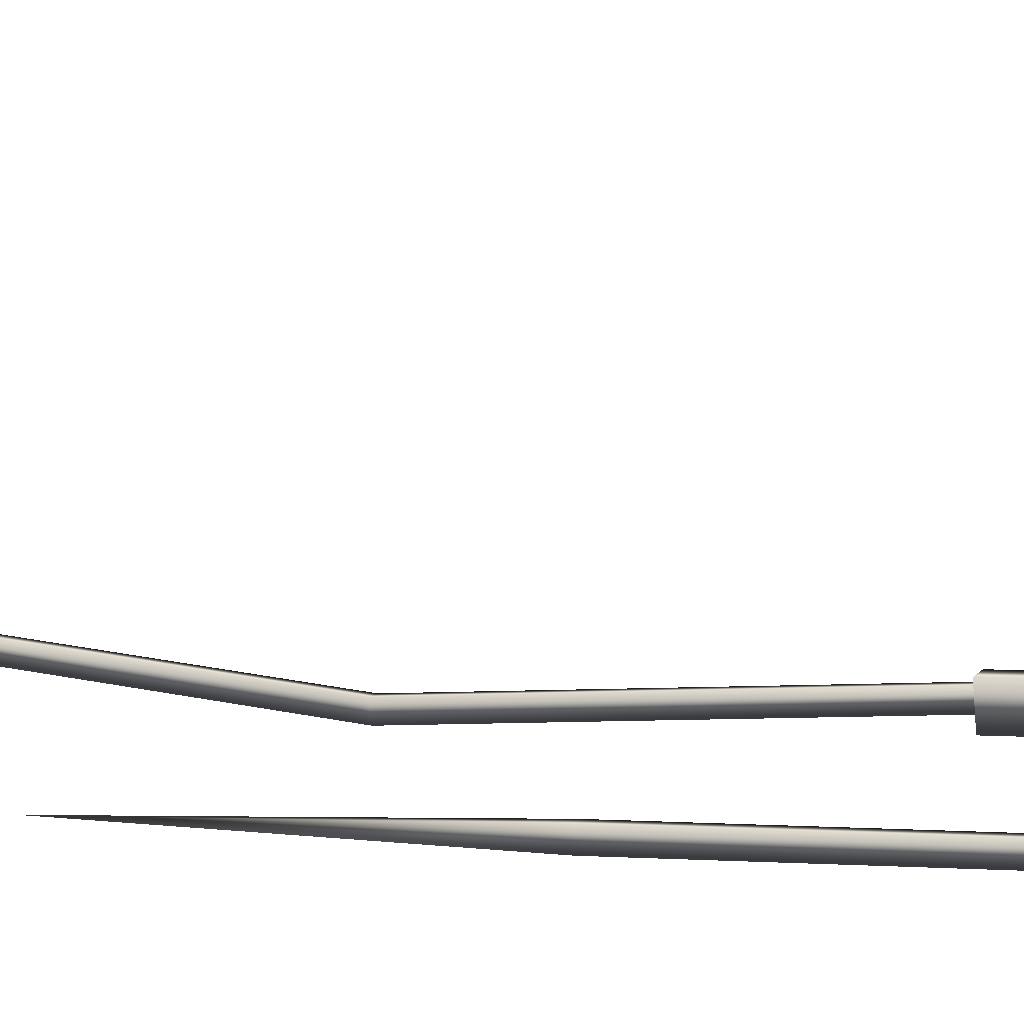
<metadata>
{"format":"obj","ext":"obj","renderer":"f3d","projection":"perspective","resolution":1024,"background":"white","views":[{"elev":4.6,"azim":-76.9,"up":"+Z"}]}
</metadata>
<code>
v  13.29 -227.6 -26.34
v  13.29 -78.91 -26.34
v  1.081 -78.91 -26.34
v  1.081 -227.6 -26.34
v  7.183 -78.67 -36.91
v  7.183 -227.4 -36.91
v  10.23 -78.91 -28.11
v  4.139 -78.91 -28.11
v  7.183 -78.67 -33.38
v  7.045 25.48 -32.48
v  0.957 25.48 -32.48
v  4.001 25.71 -37.75
v  11.79 121.9 -21.9
v  17.88 121.9 -21.9
v  16.67 121.9 -22.6
v  13 121.9 -22.6
v  14.84 122.1 -27.18
v  14.84 122.1 -25.78
v  6.138 176.2 -3.941
v  2.471 176.2 -3.941
v  4.304 176.4 -7.117
v  9.017 225.2 60.01
v  7.183 227.6 57.92
v  5.349 225.2 60.01
v  -5.675 -208.5 -49.44
v  -5.675 -146.1 -49.44
v  -17.88 -146.1 -49.44
v  -17.88 -208.5 -49.44
v  -11.78 -145.9 -60.01
v  -11.78 -208.3 -60.01
v  -8.431 -146.1 -51.03
v  -15.12 -146.1 -51.03
v  -11.78 -145.9 -56.82
v  -8.431 -13.69 -51.03
v  -15.12 -13.69 -51.03
v  -11.78 -13.46 -56.82
v  -11.78 84.75 -52.96
g antenna_crash
f 1 2 3
f 3 4 1
f 4 3 5
f 5 6 4
f 6 5 2
f 2 1 6
f 3 2 7
f 7 8 3
f 5 3 8
f 8 9 5
f 2 5 9
f 9 7 2
f 7 10 11
f 11 8 7
f 8 11 12
f 12 9 8
f 9 12 10
f 10 7 9
f 13 14 15
f 15 16 13
f 17 13 16
f 16 18 17
f 14 17 18
f 18 15 14
f 15 19 20
f 20 16 15
f 18 16 20
f 20 21 18
f 18 21 19
f 19 15 18
f 22 23 24
f 14 13 11
f 11 10 14
f 13 17 12
f 12 11 13
f 17 14 10
f 10 12 17
f 22 24 20
f 20 19 22
f 24 23 21
f 21 20 24
f 21 23 22
f 22 19 21
f 25 26 27
f 27 28 25
f 28 27 29
f 29 30 28
f 30 29 26
f 26 25 30
f 27 26 31
f 31 32 27
f 29 27 32
f 32 33 29
f 26 29 33
f 33 31 26
f 32 31 34
f 34 35 32
f 33 32 35
f 35 36 33
f 31 33 36
f 36 34 31
f 35 34 37
f 36 35 37
f 34 36 37

</code>
